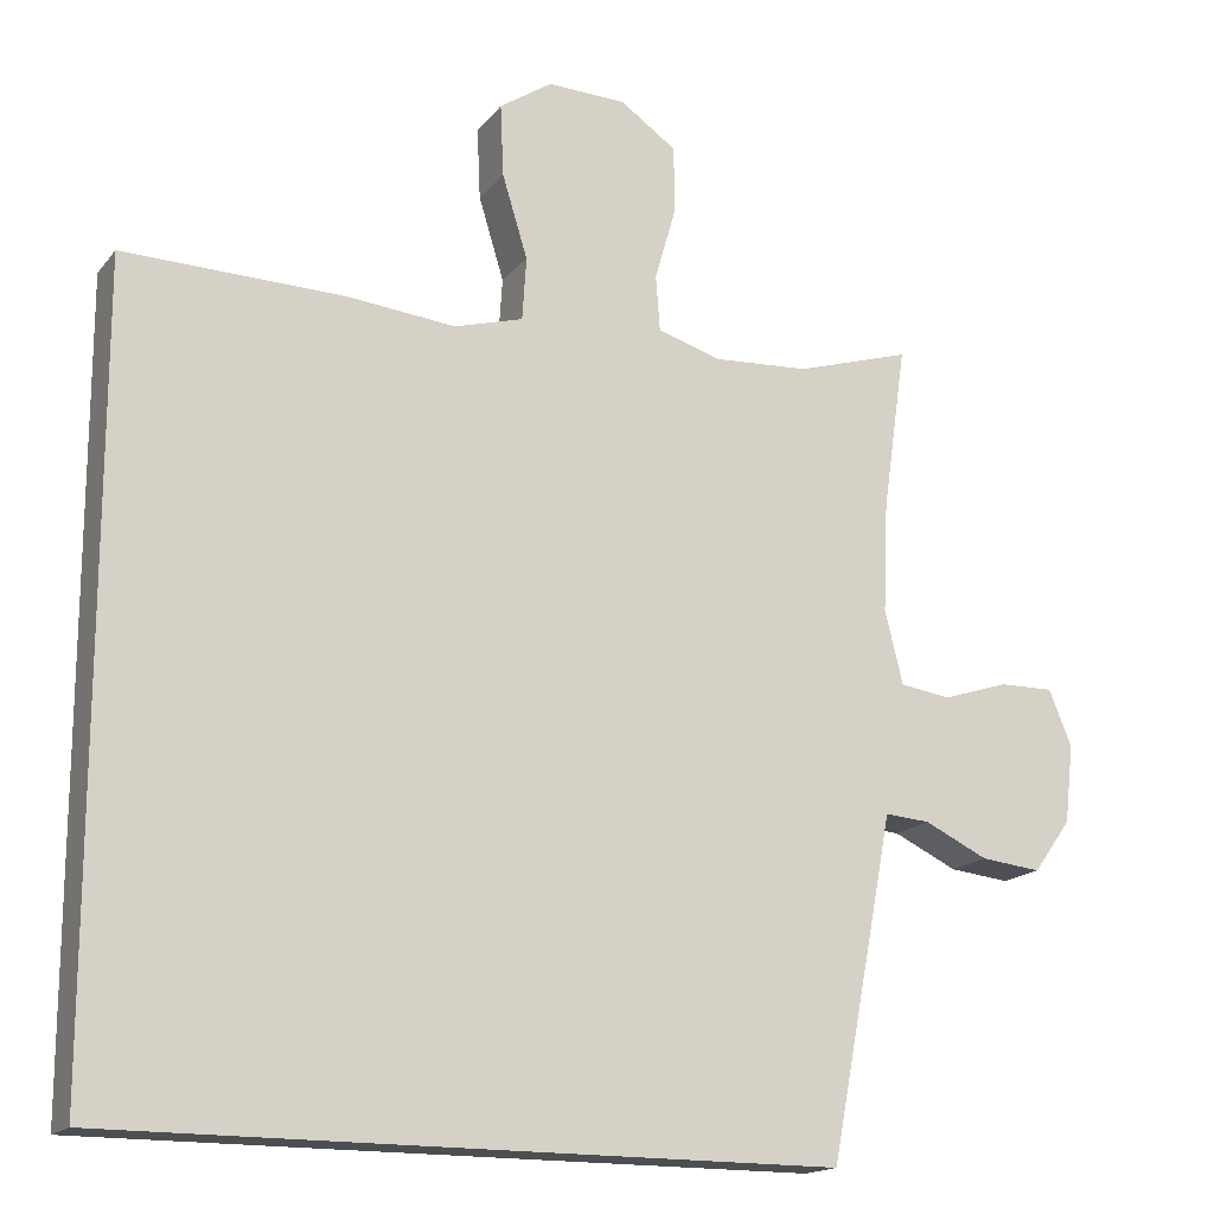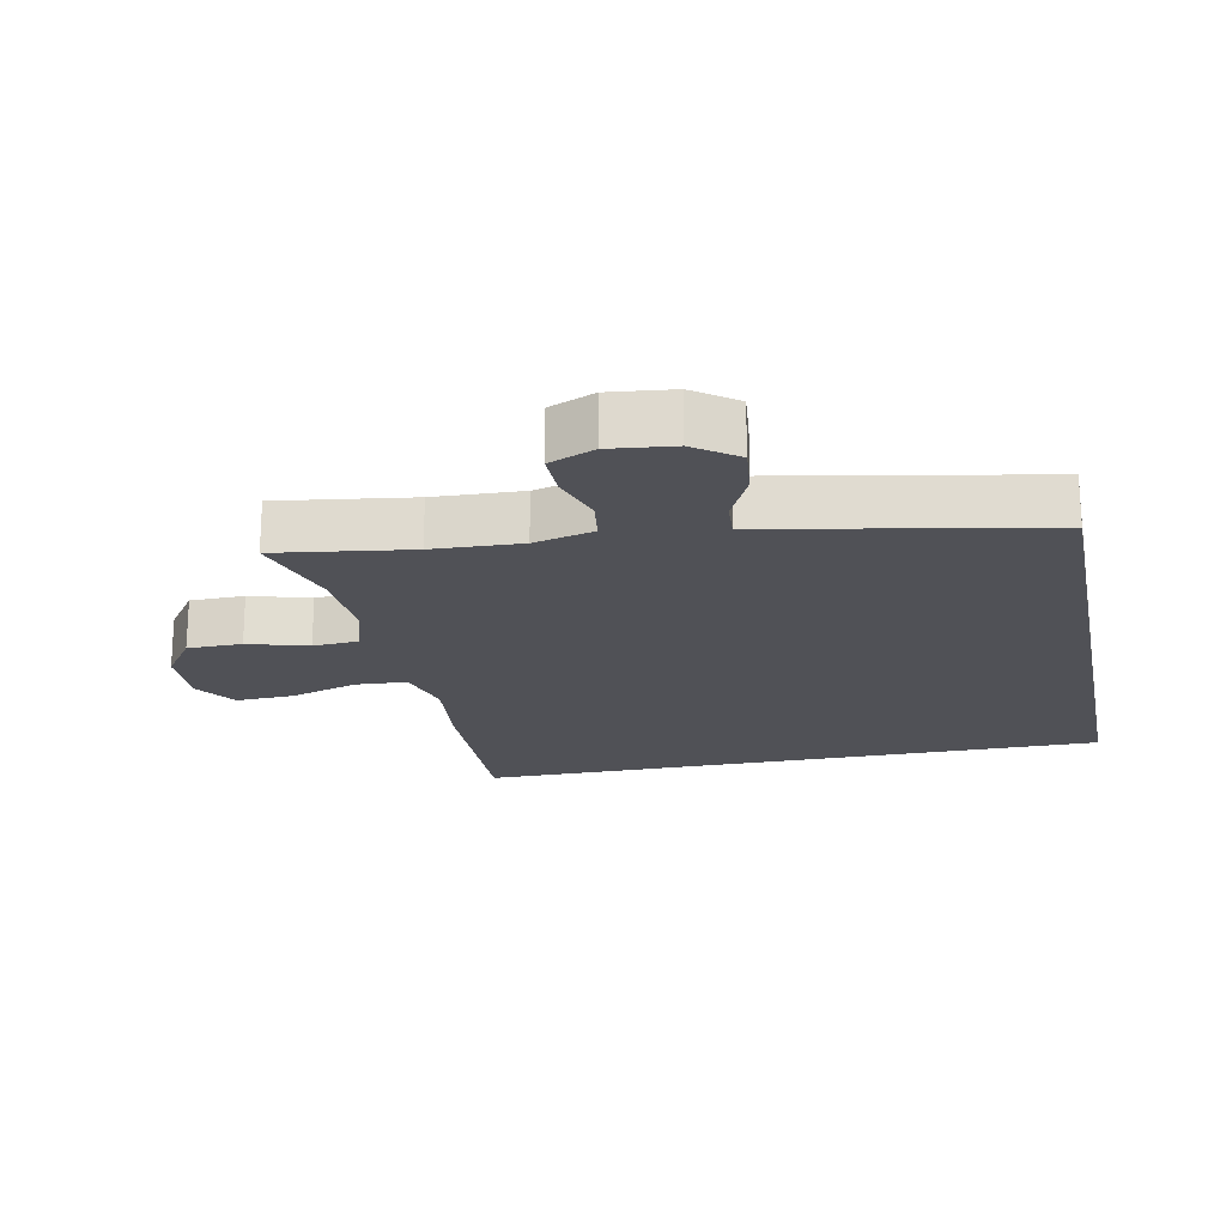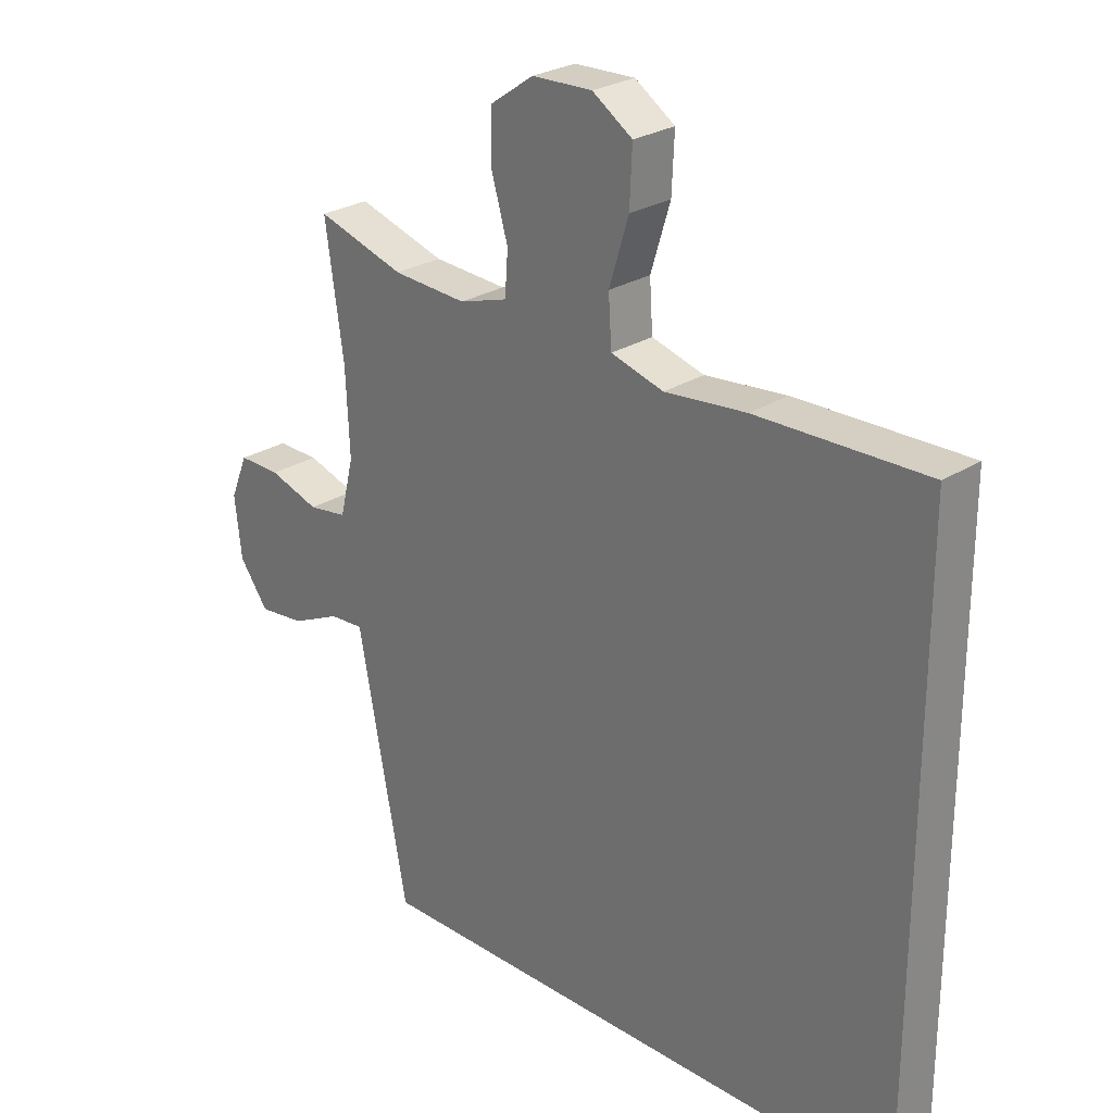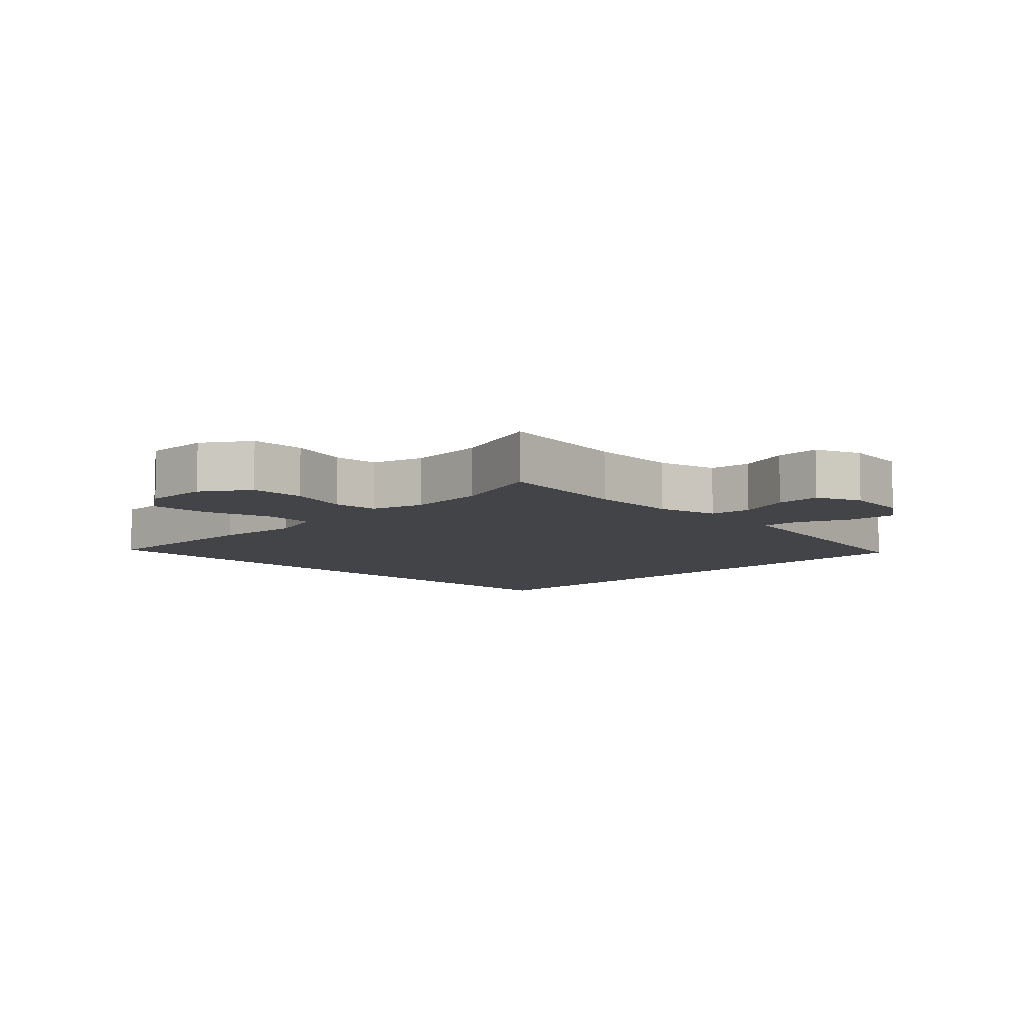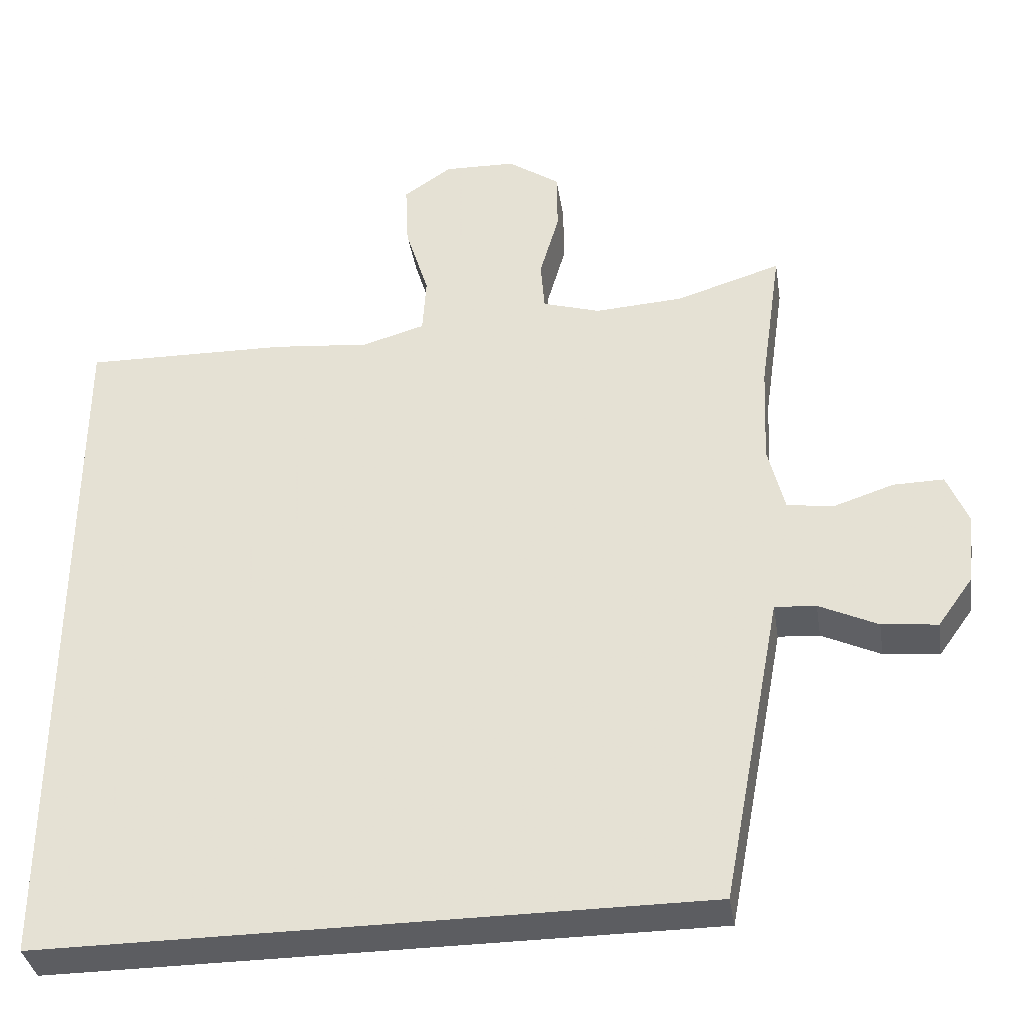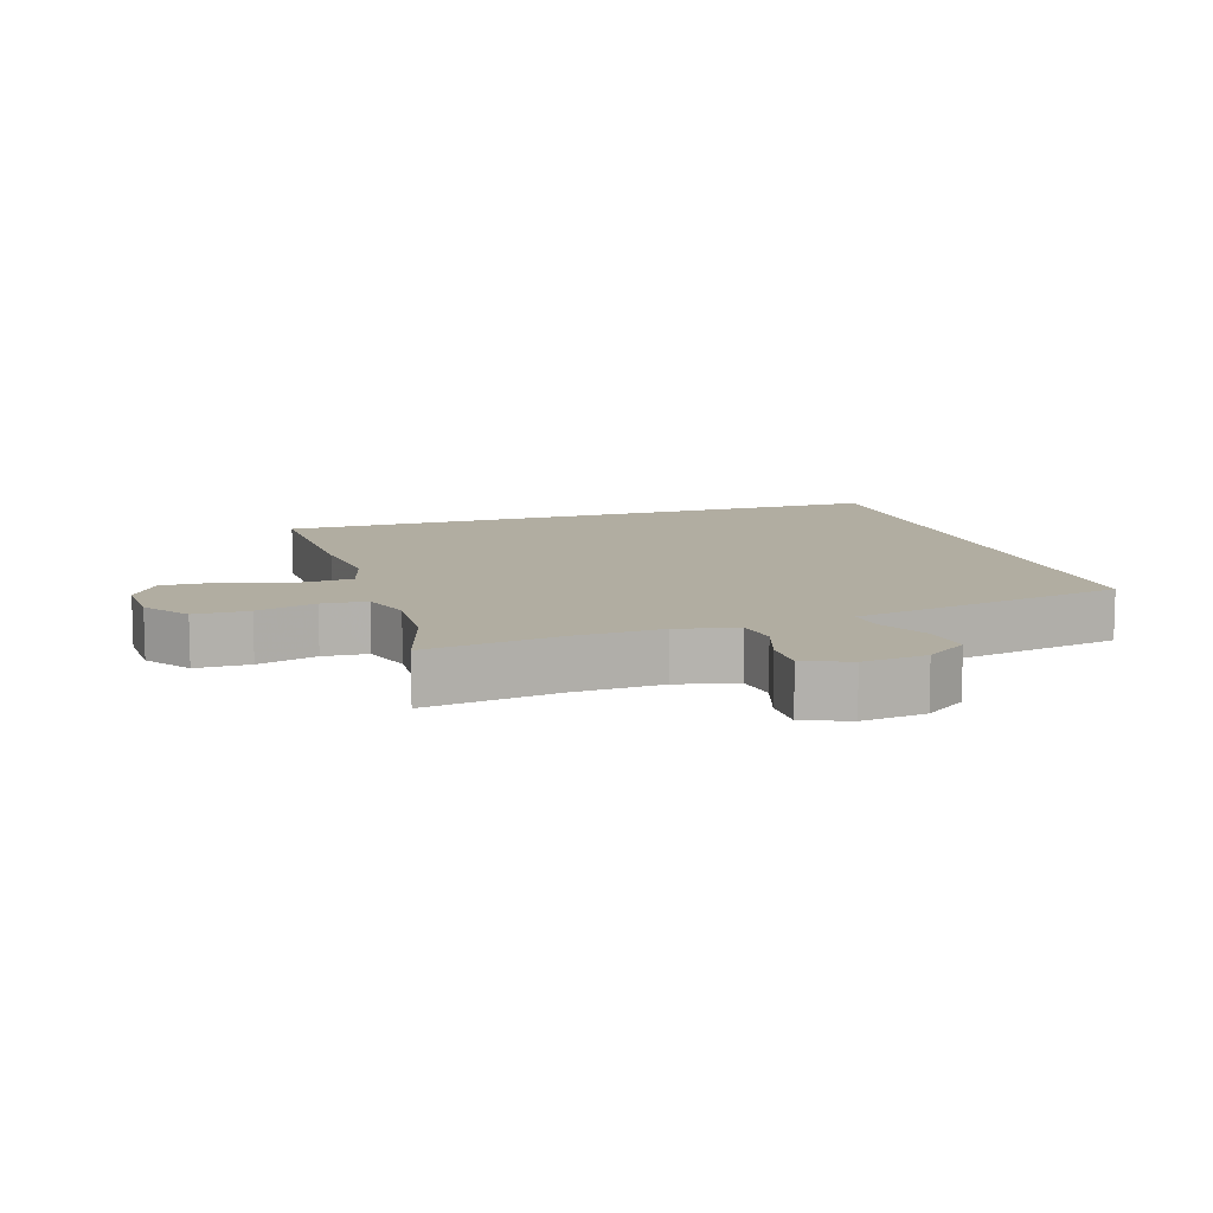
<metadata>
{"format":"obj","ext":"obj","renderer":"f3d","projection":"perspective","resolution":1024,"background":"white","views":[{"elev":-16.8,"azim":-25.5,"up":"+Z"},{"elev":-20.4,"azim":101.5,"up":"+Y"},{"elev":26.5,"azim":-134.9,"up":"+Z"},{"elev":-8.2,"azim":45.4,"up":"+Y"},{"elev":-36.5,"azim":9.0,"up":"+Z"},{"elev":10.3,"azim":72.1,"up":"+Y"}]}
</metadata>
<code>
v 0.381 0.07 -0.5
v -0.5 0.07 -0.5
v -0.5 0.07 0.451
v -0.228 0.07 0.445
v -0.098 0.07 0.432
v -0.014 0.07 0.456
v -0.009 0.07 0.533
v -0.04 0.07 0.634
v -0.044 0.07 0.722
v 0.02 0.07 0.765
v 0.116 0.07 0.762
v 0.185 0.07 0.714
v 0.186 0.07 0.632
v 0.16 0.07 0.542
v 0.165 0.07 0.474
v 0.242 0.07 0.45
v 0.36 0.07 0.457
v 0.5 0.07 0.5
v 0.471 0.07 0.298
v 0.465 0.07 0.165
v 0.487 0.07 0.075
v 0.549 0.07 0.066
v 0.629 0.07 0.092
v 0.696 0.07 0.093
v 0.724 0.07 0.025
v 0.713 0.07 -0.071
v 0.667 0.07 -0.135
v 0.593 0.07 -0.127
v 0.515 0.07 -0.09
v 0.46 0.07 -0.086
v 0.446 0.07 -0.16
v 0.381 0 -0.5
v -0.5 0 -0.5
v -0.5 0 0.451
v -0.228 0 0.445
v -0.098 0 0.432
v -0.014 0 0.456
v -0.009 0 0.533
v -0.04 0 0.634
v -0.044 0 0.722
v 0.02 0 0.765
v 0.116 0 0.762
v 0.185 0 0.714
v 0.186 0 0.632
v 0.16 0 0.542
v 0.165 0 0.474
v 0.242 0 0.45
v 0.36 0 0.457
v 0.5 0 0.5
v 0.471 0 0.298
v 0.465 0 0.165
v 0.487 0 0.075
v 0.549 0 0.066
v 0.629 0 0.092
v 0.696 0 0.093
v 0.724 0 0.025
v 0.713 0 -0.071
v 0.667 0 -0.135
v 0.593 0 -0.127
v 0.515 0 -0.09
v 0.46 0 -0.086
v 0.446 0 -0.16
f 30 31 1 2
f 26 27 28 29
f 26 29 30
f 25 26 30
f 22 23 24 25
f 21 22 25 30
f 20 21 30 2
f 17 18 19
f 16 17 19 20
f 15 16 20 2
f 11 12 13 14
f 7 8 9 10
f 6 7 10 11
f 2 3 4 5
f 2 5 6
f 15 2 6
f 6 11 14 15
f 33 32 62 61
f 60 59 58 57
f 61 60 57
f 61 57 56
f 56 55 54 53
f 61 56 53 52
f 33 61 52 51
f 50 49 48
f 51 50 48 47
f 33 51 47 46
f 45 44 43 42
f 41 40 39 38
f 42 41 38 37
f 36 35 34 33
f 37 36 33
f 37 33 46
f 46 45 42 37
f 1 32 33 2
f 2 33 34 3
f 3 34 35 4
f 4 35 36 5
f 5 36 37 6
f 6 37 38 7
f 7 38 39 8
f 8 39 40 9
f 9 40 41 10
f 10 41 42 11
f 11 42 43 12
f 12 43 44 13
f 13 44 45 14
f 14 45 46 15
f 15 46 47 16
f 16 47 48 17
f 17 48 49 18
f 18 49 50 19
f 19 50 51 20
f 20 51 52 21
f 21 52 53 22
f 22 53 54 23
f 23 54 55 24
f 24 55 56 25
f 25 56 57 26
f 26 57 58 27
f 27 58 59 28
f 28 59 60 29
f 29 60 61 30
f 30 61 62 31
f 31 62 32 1

</code>
